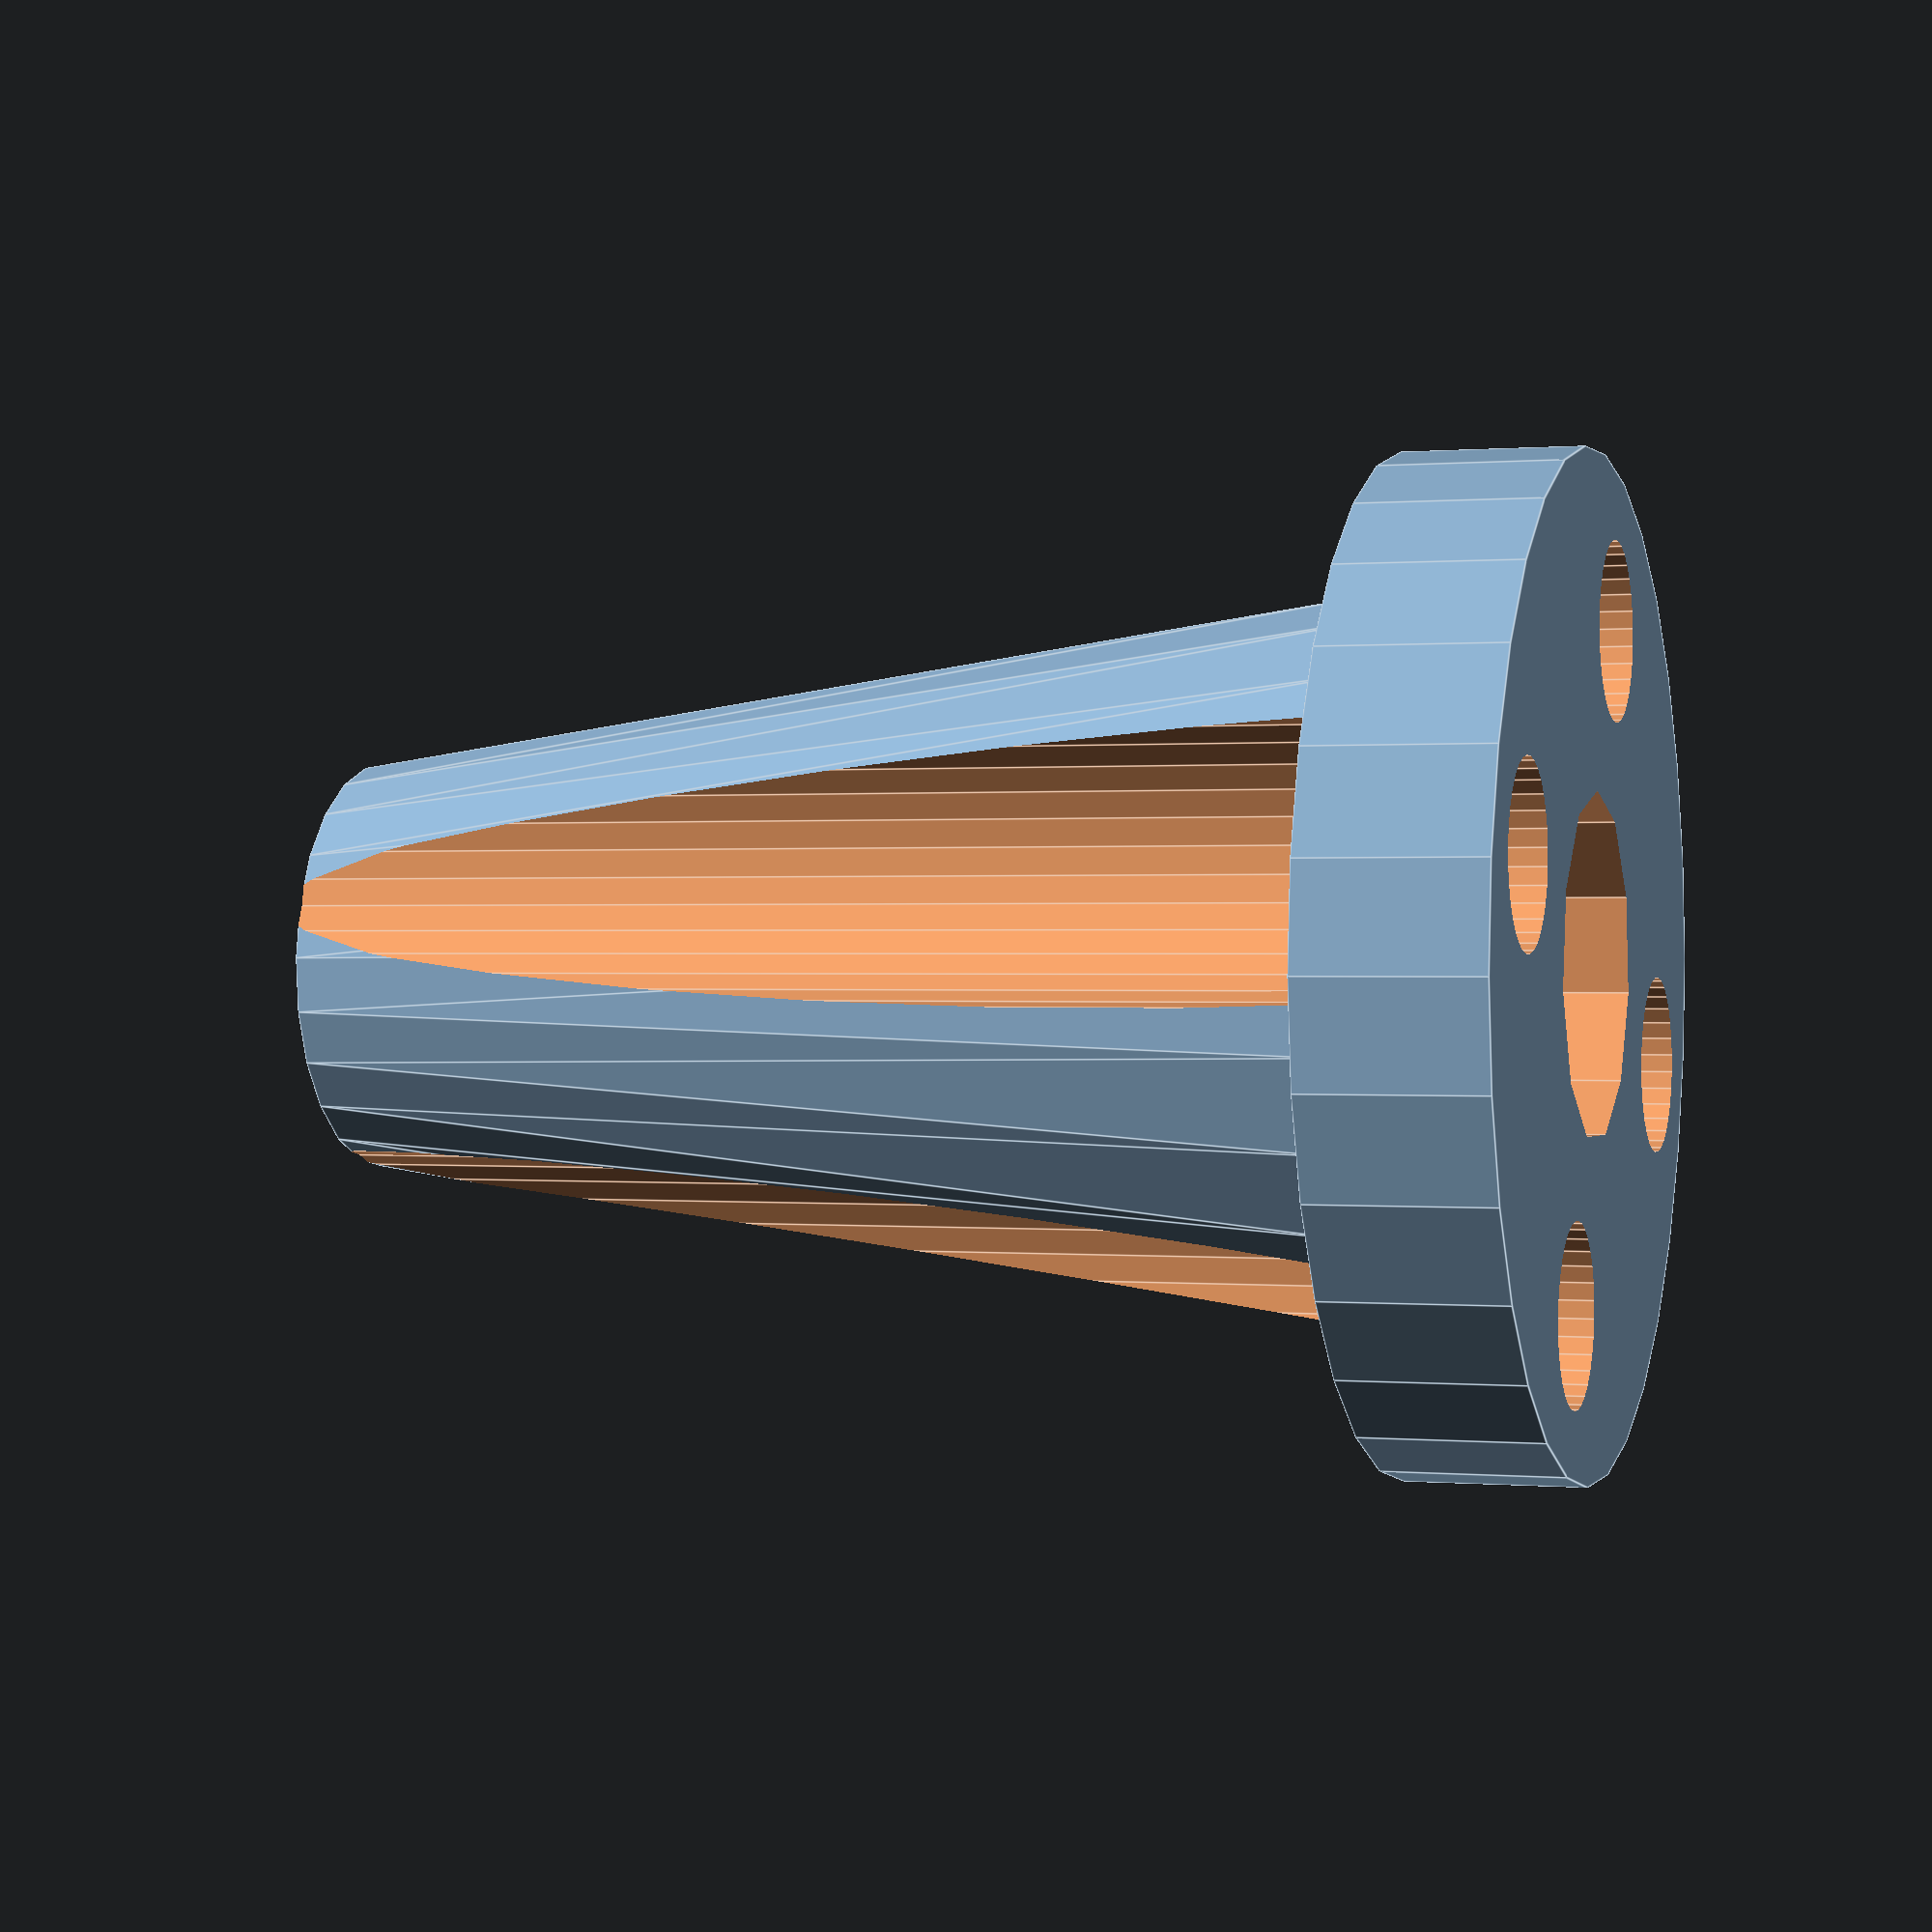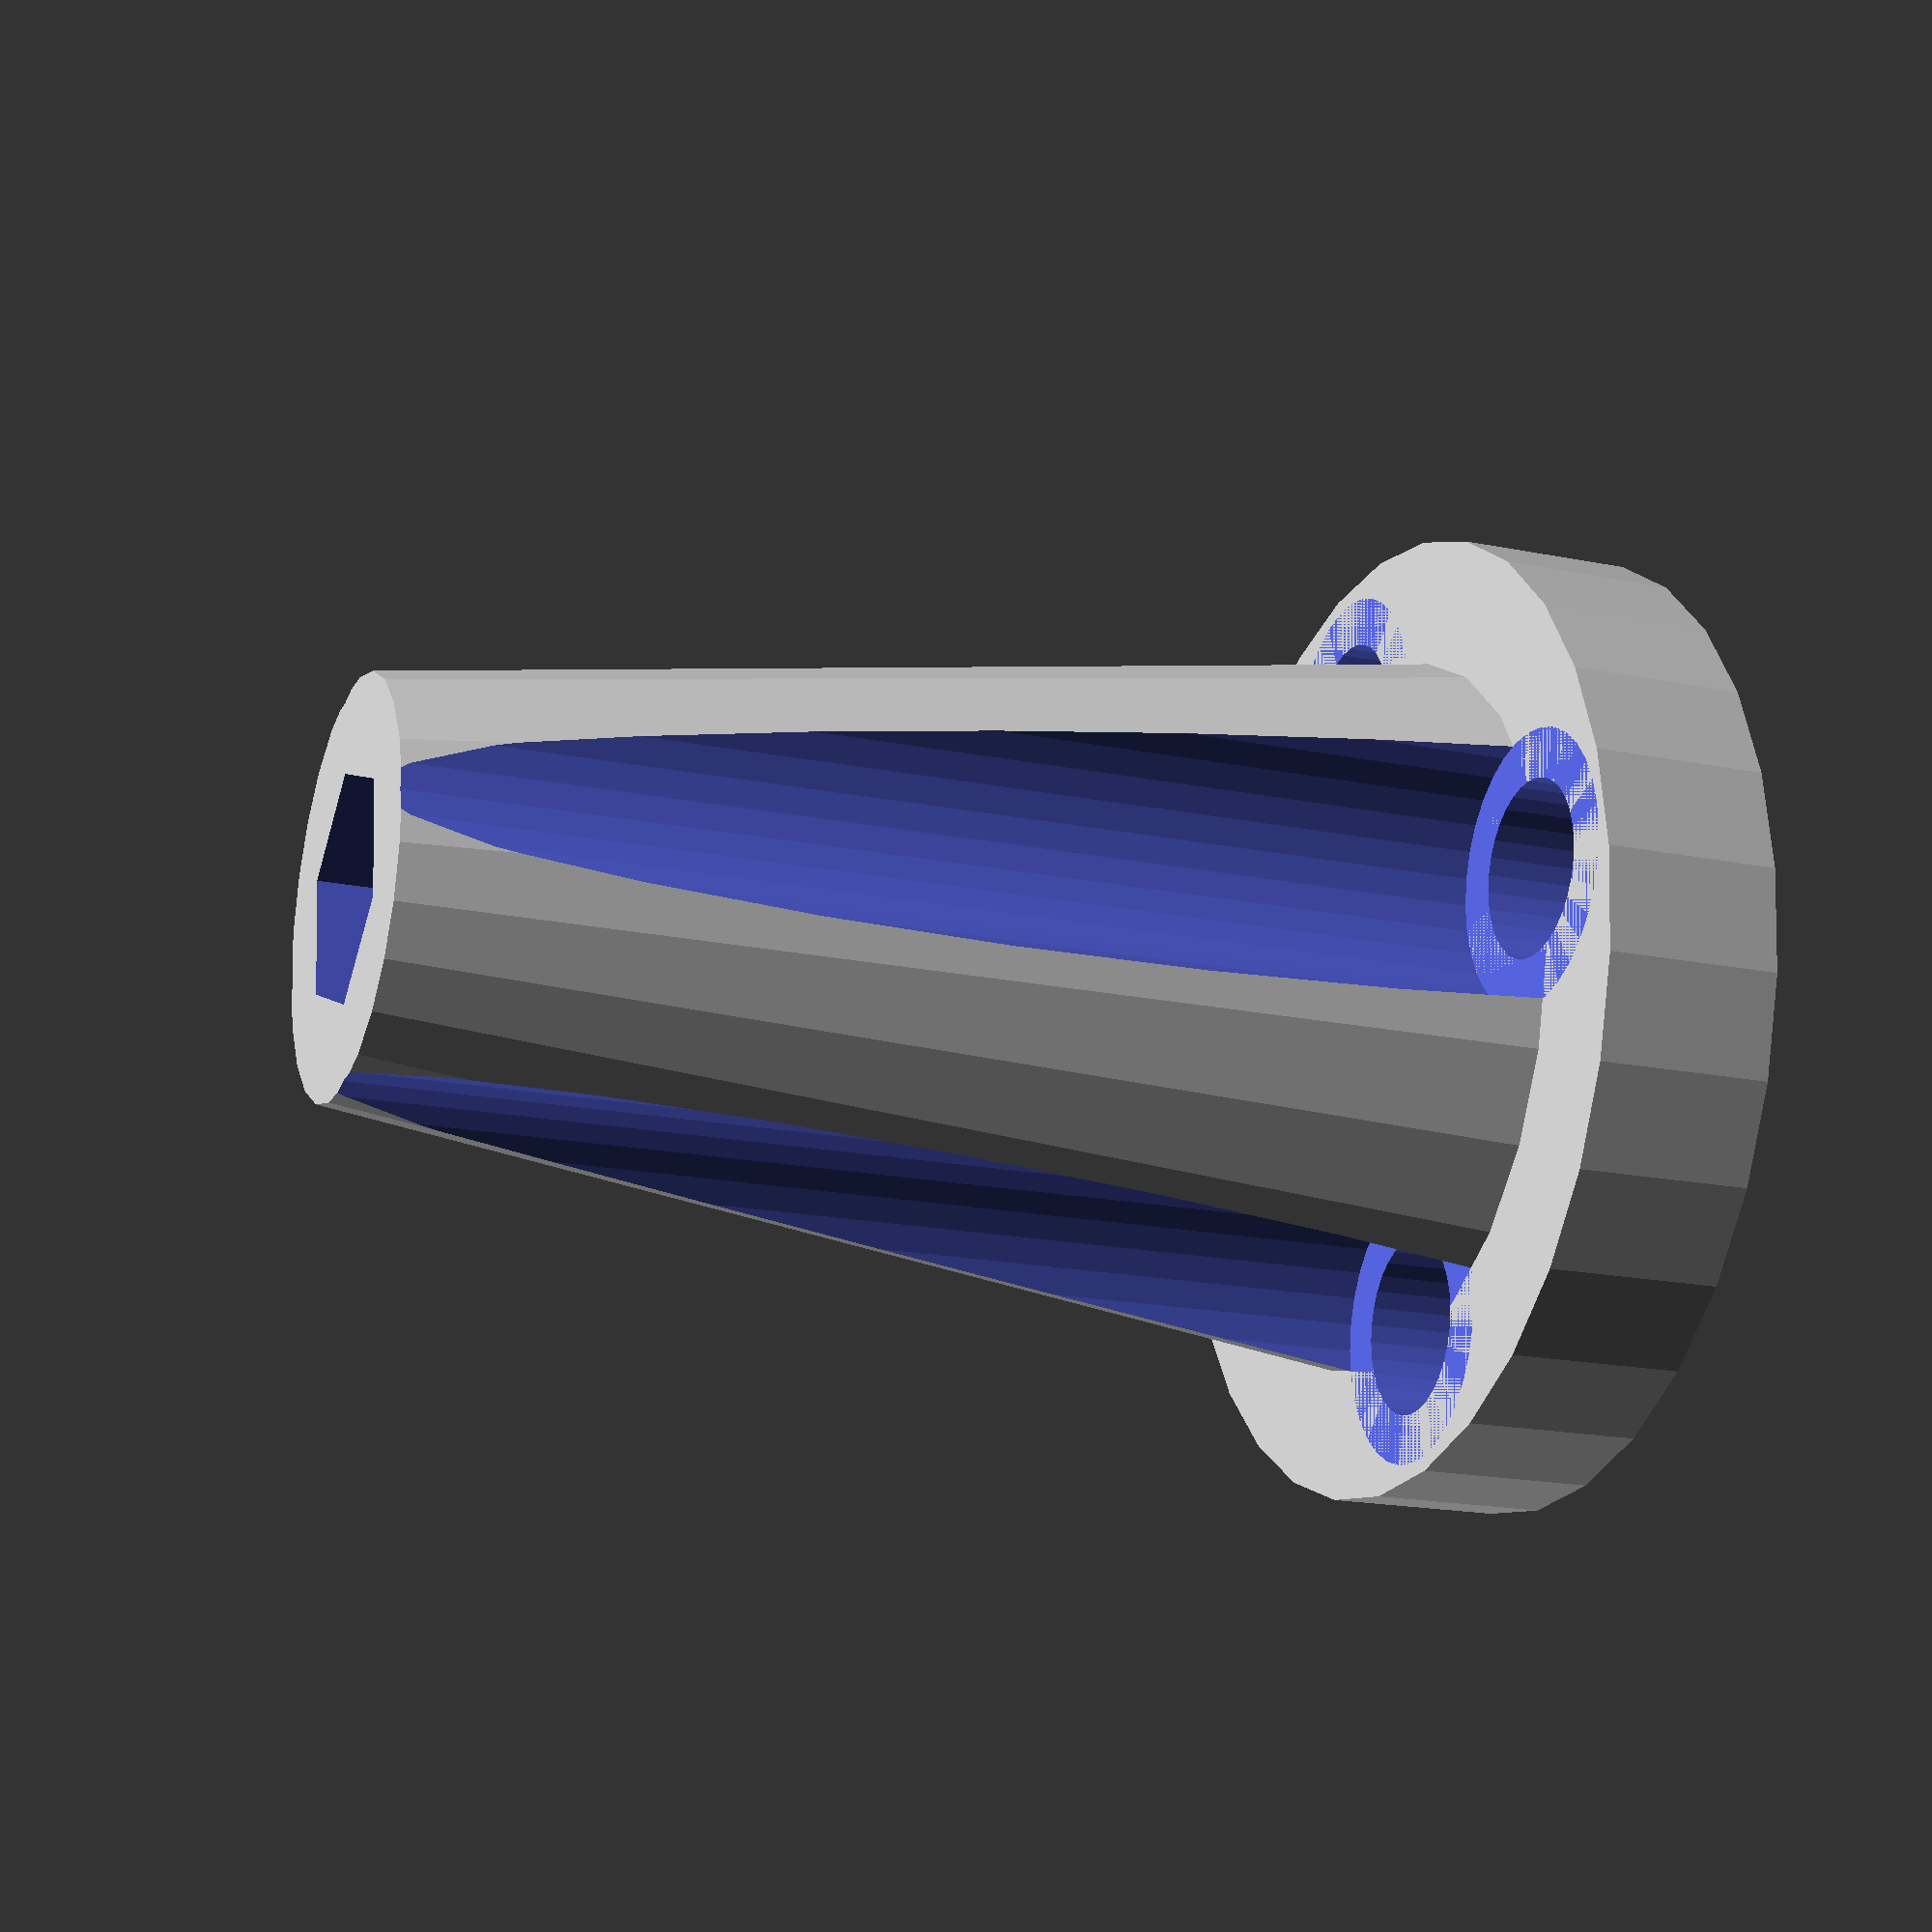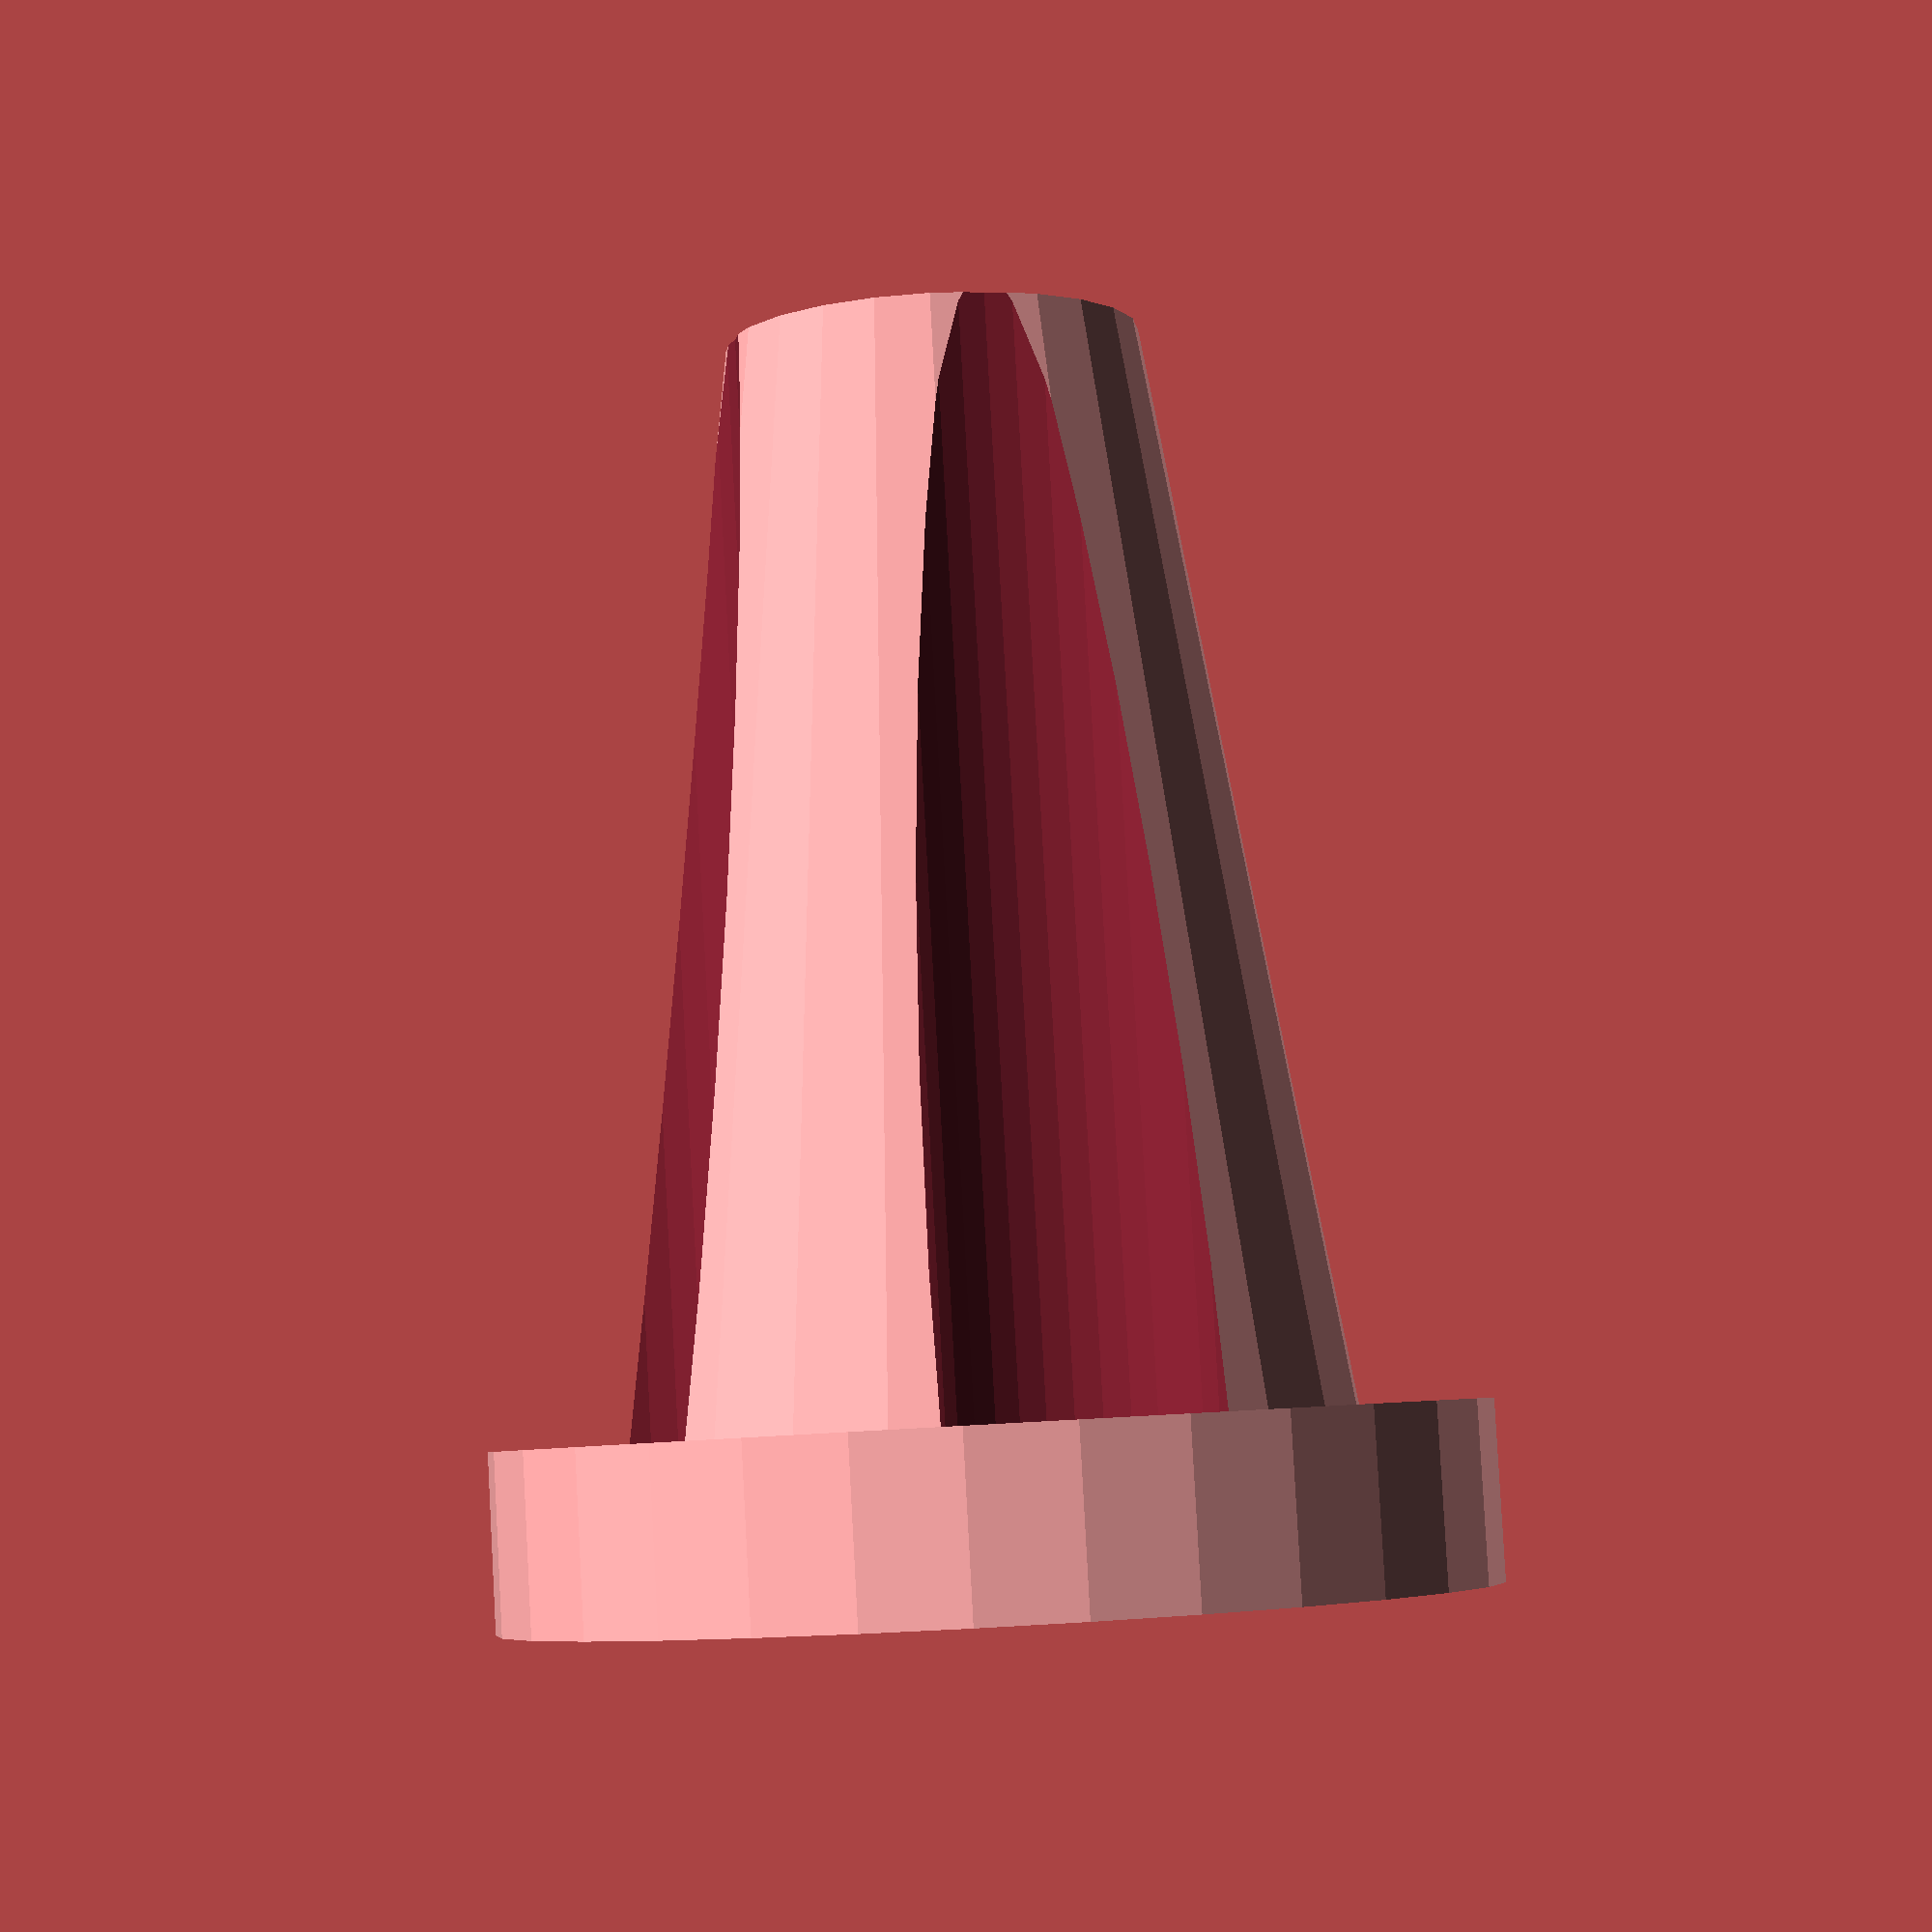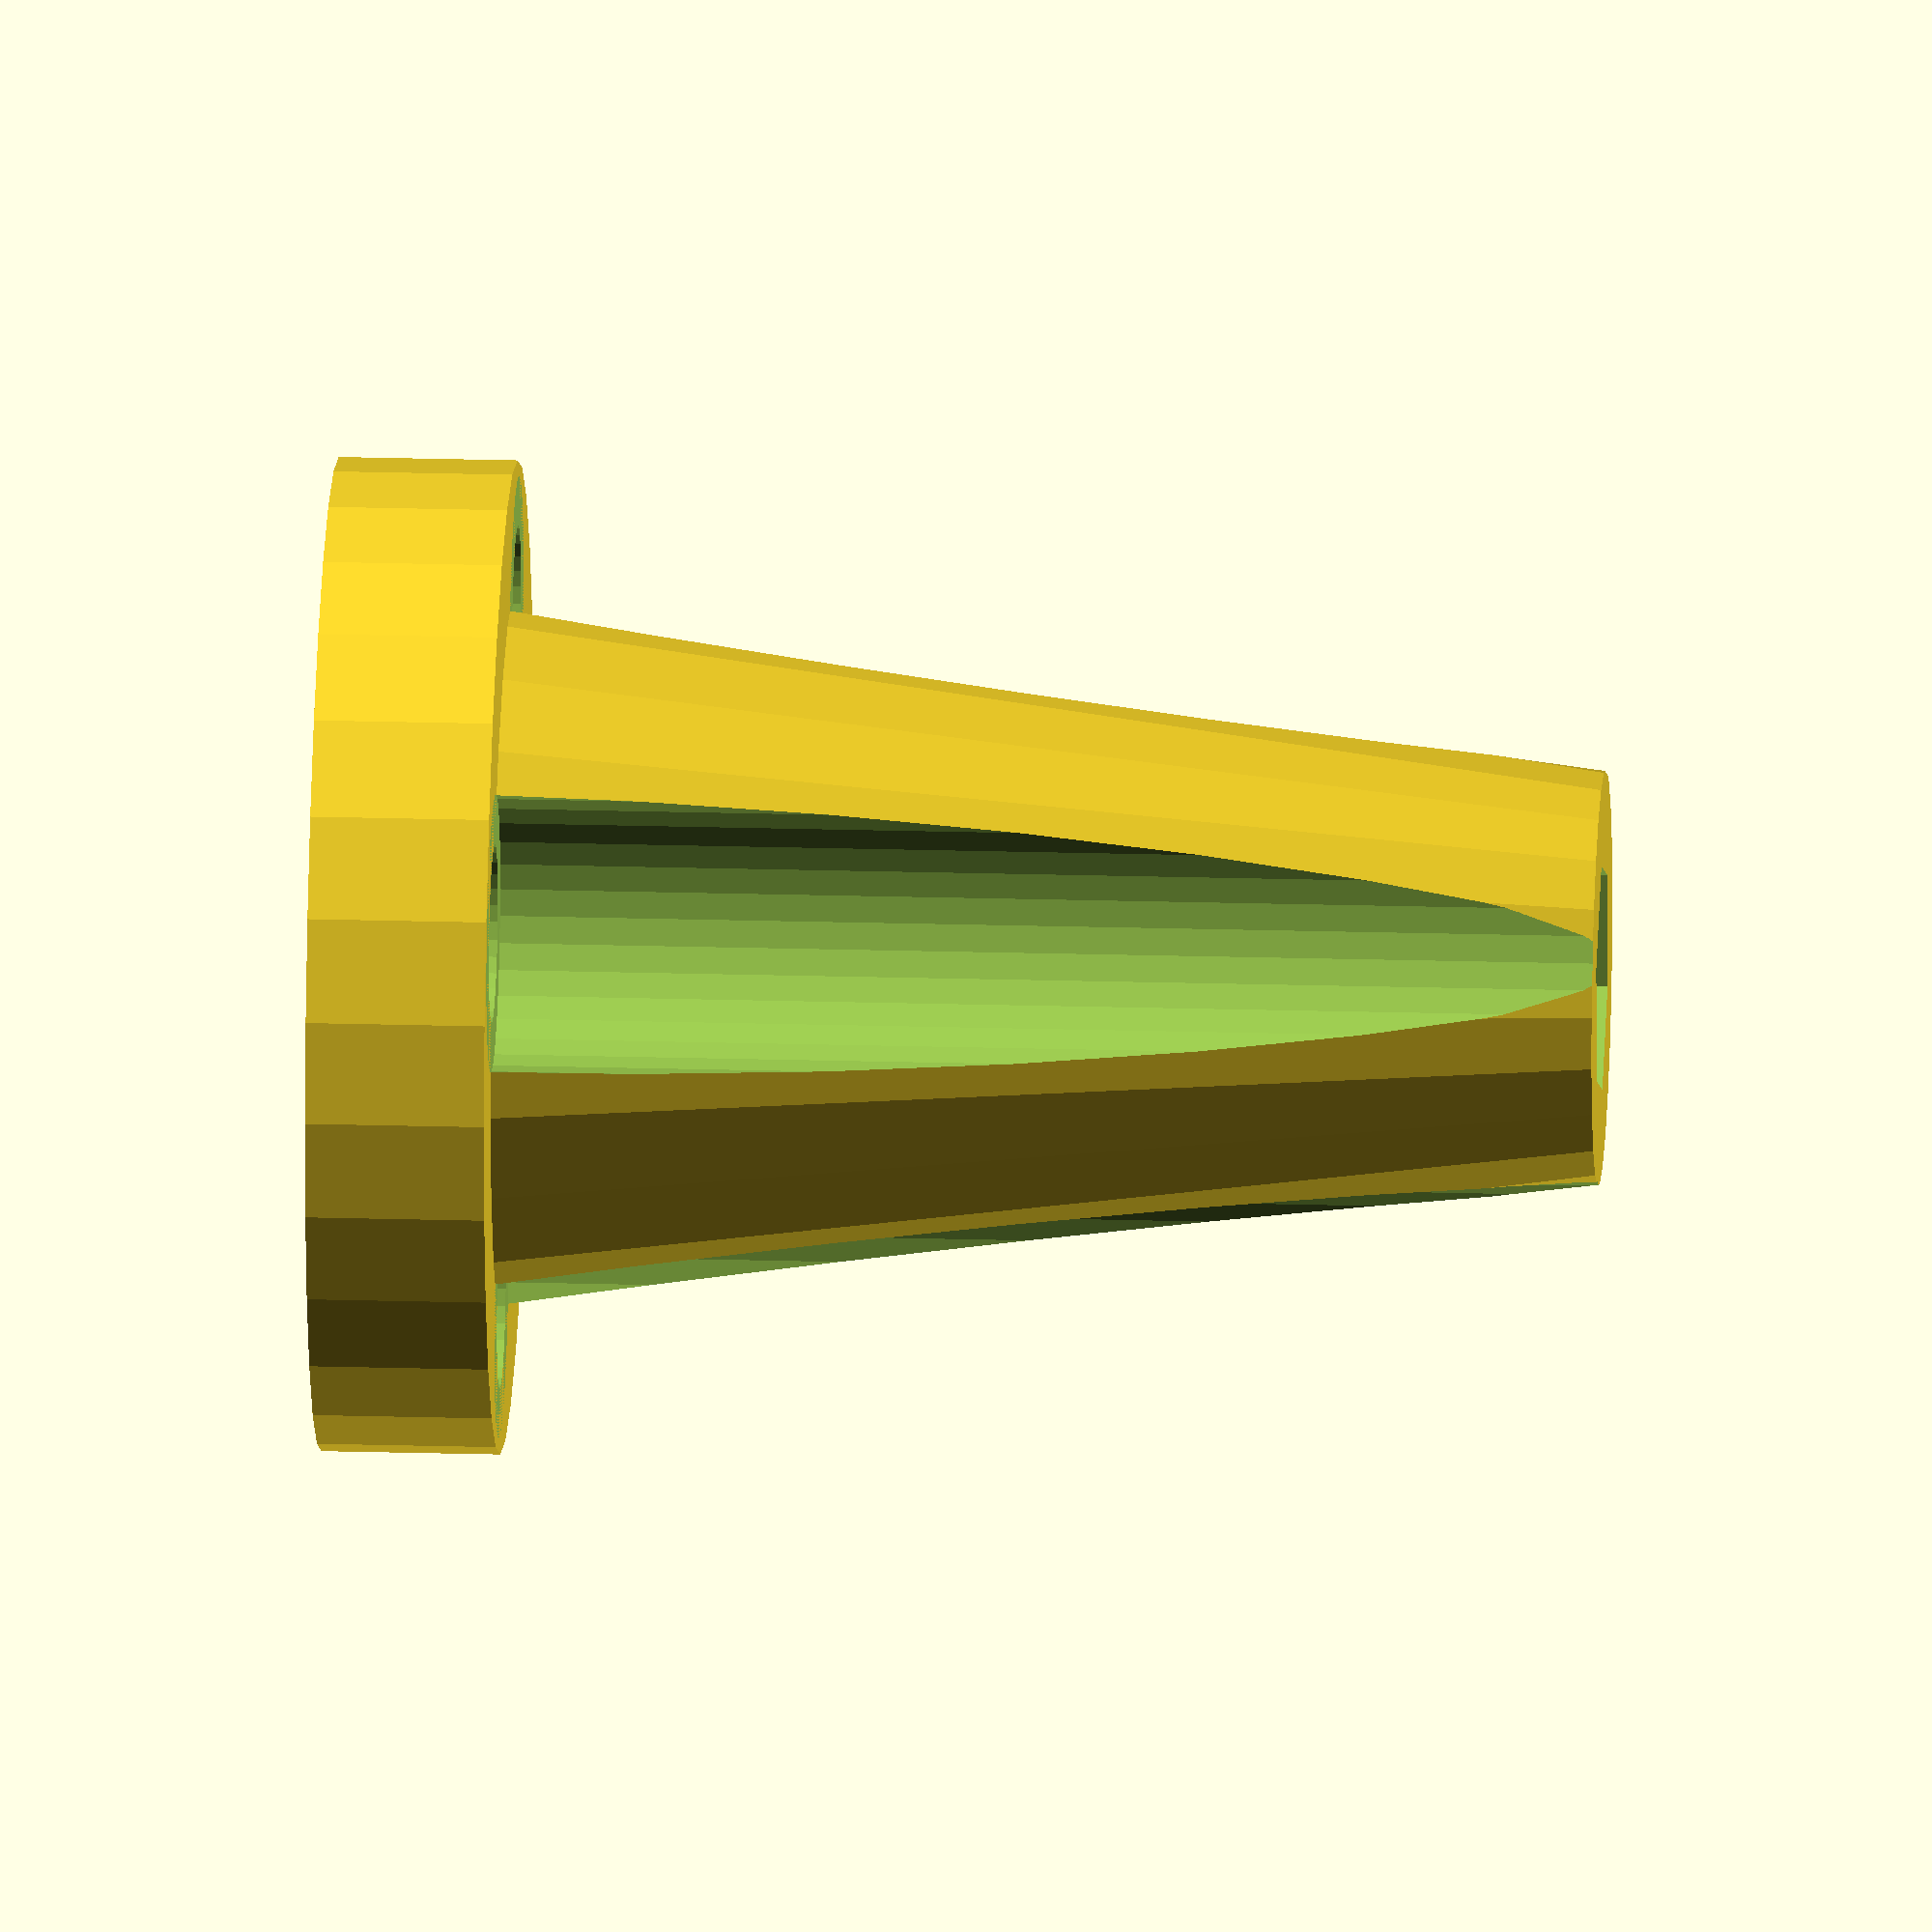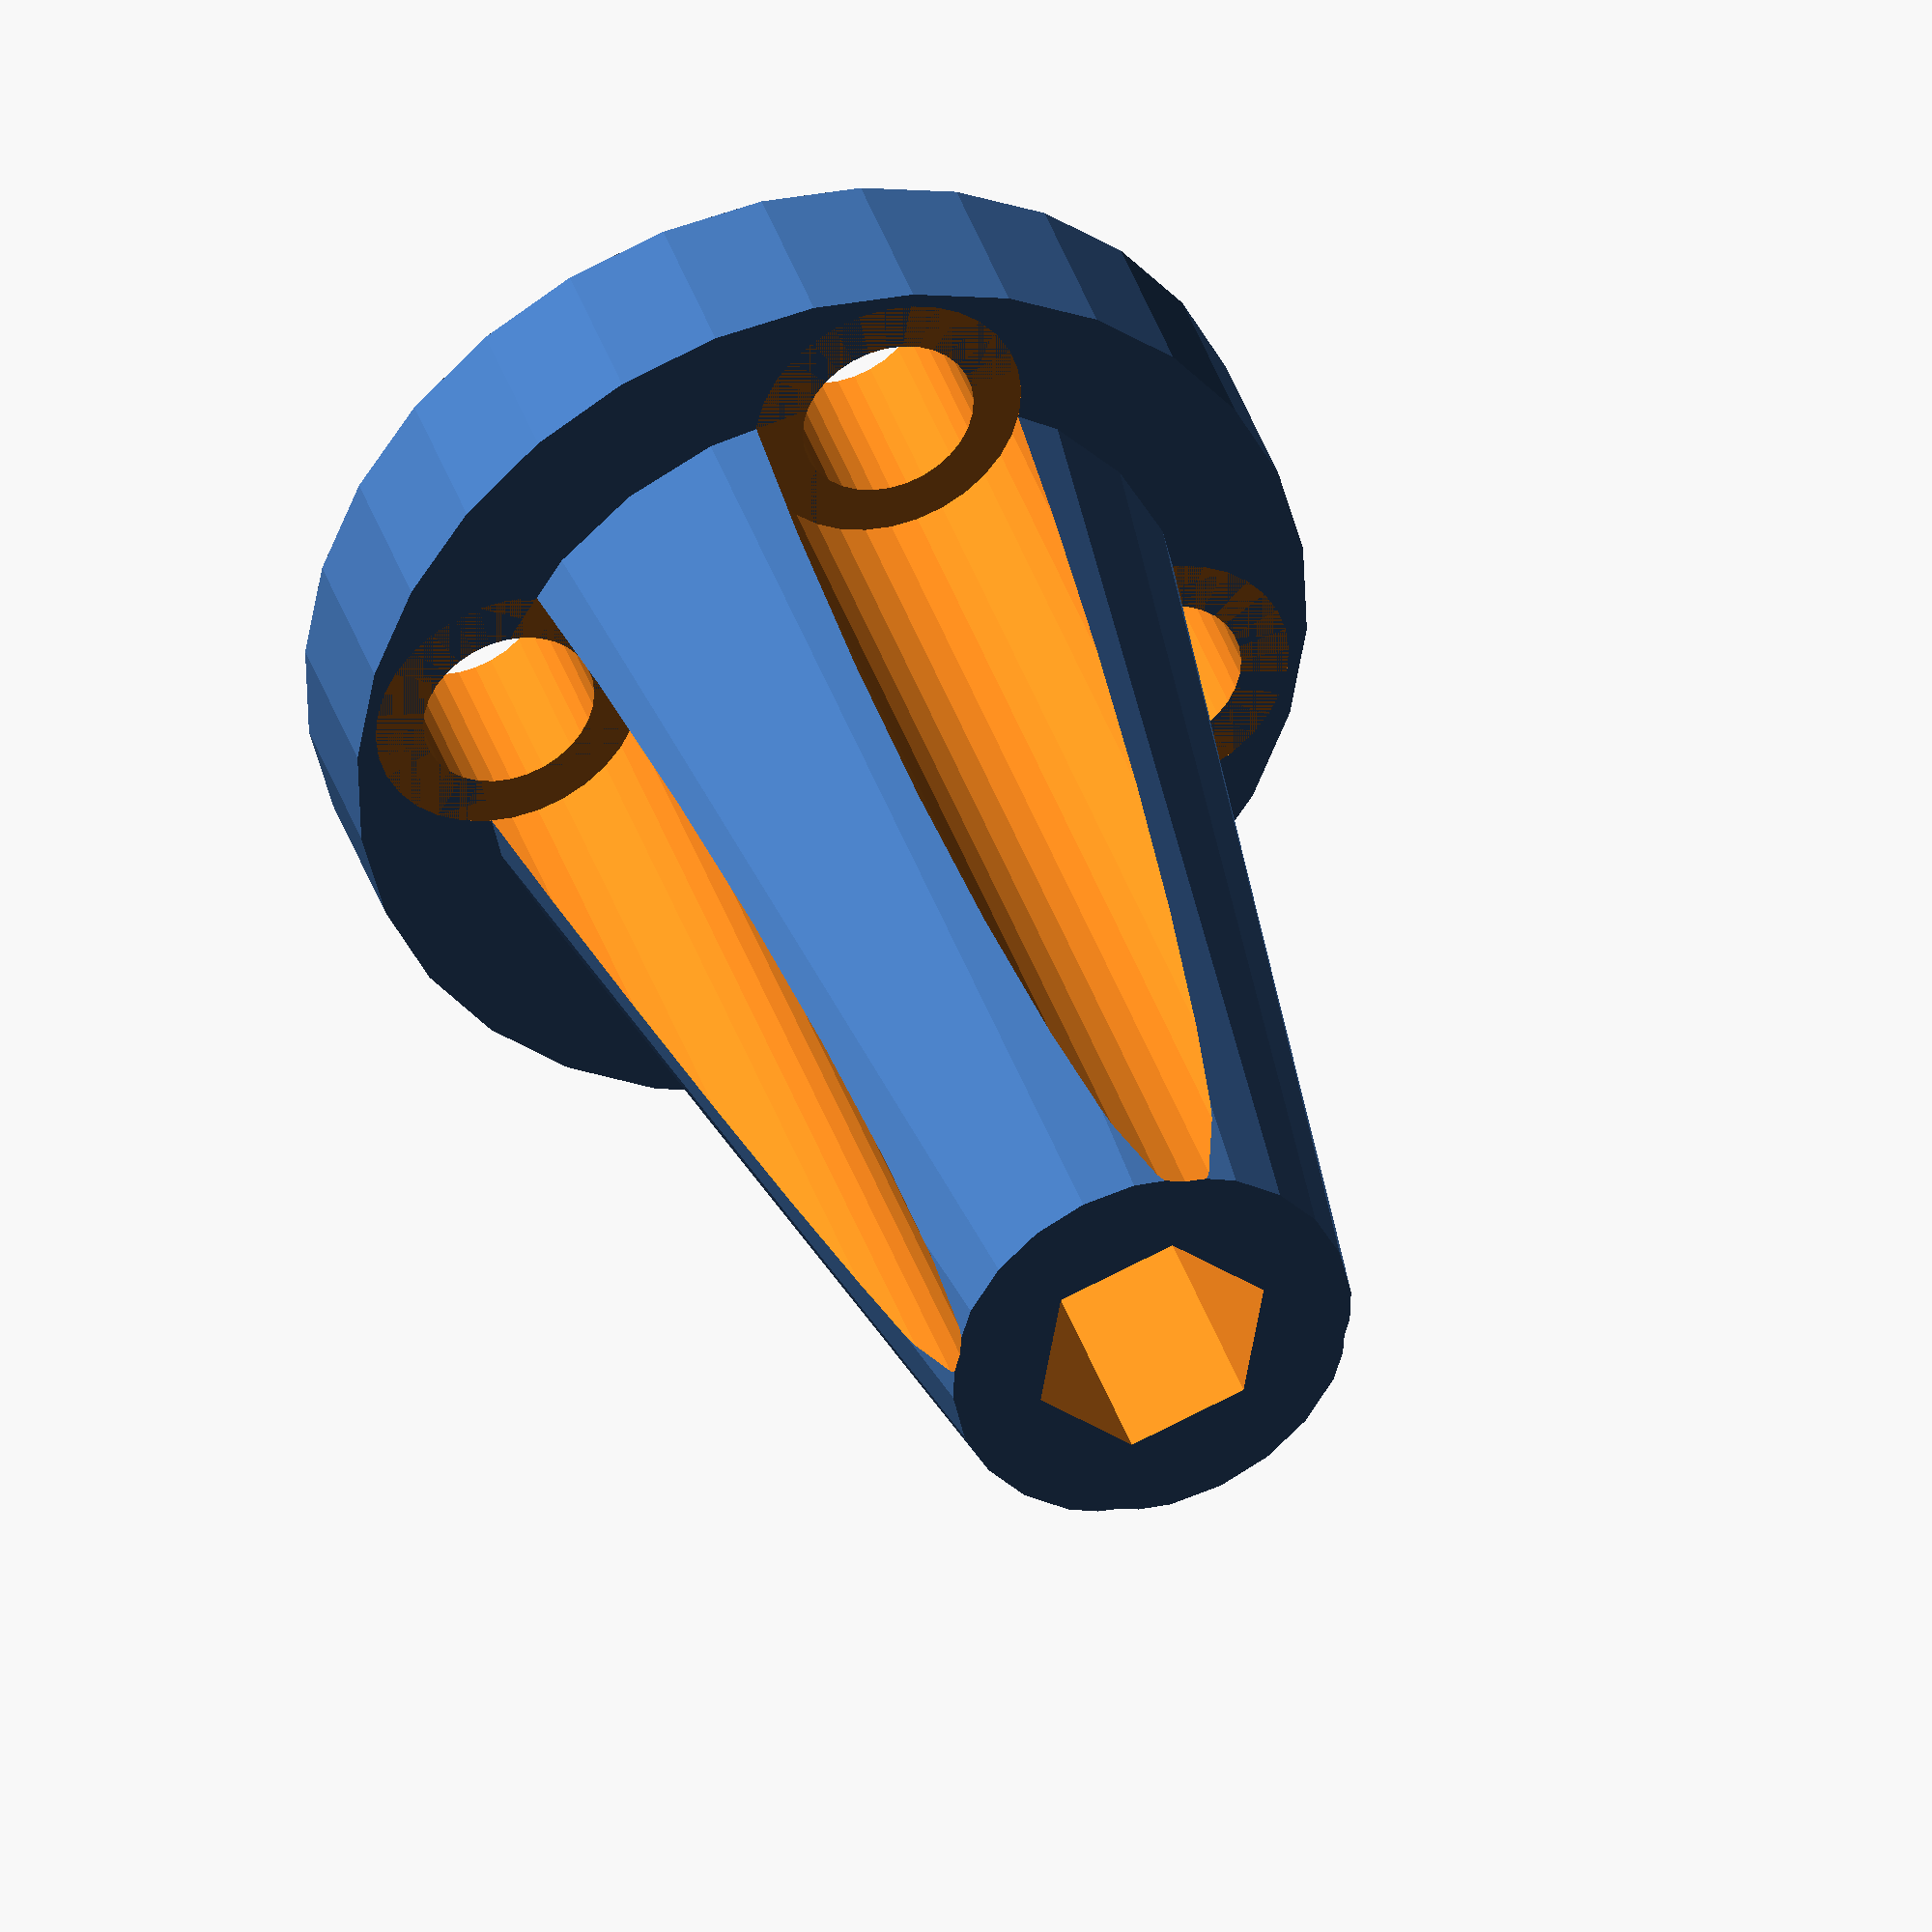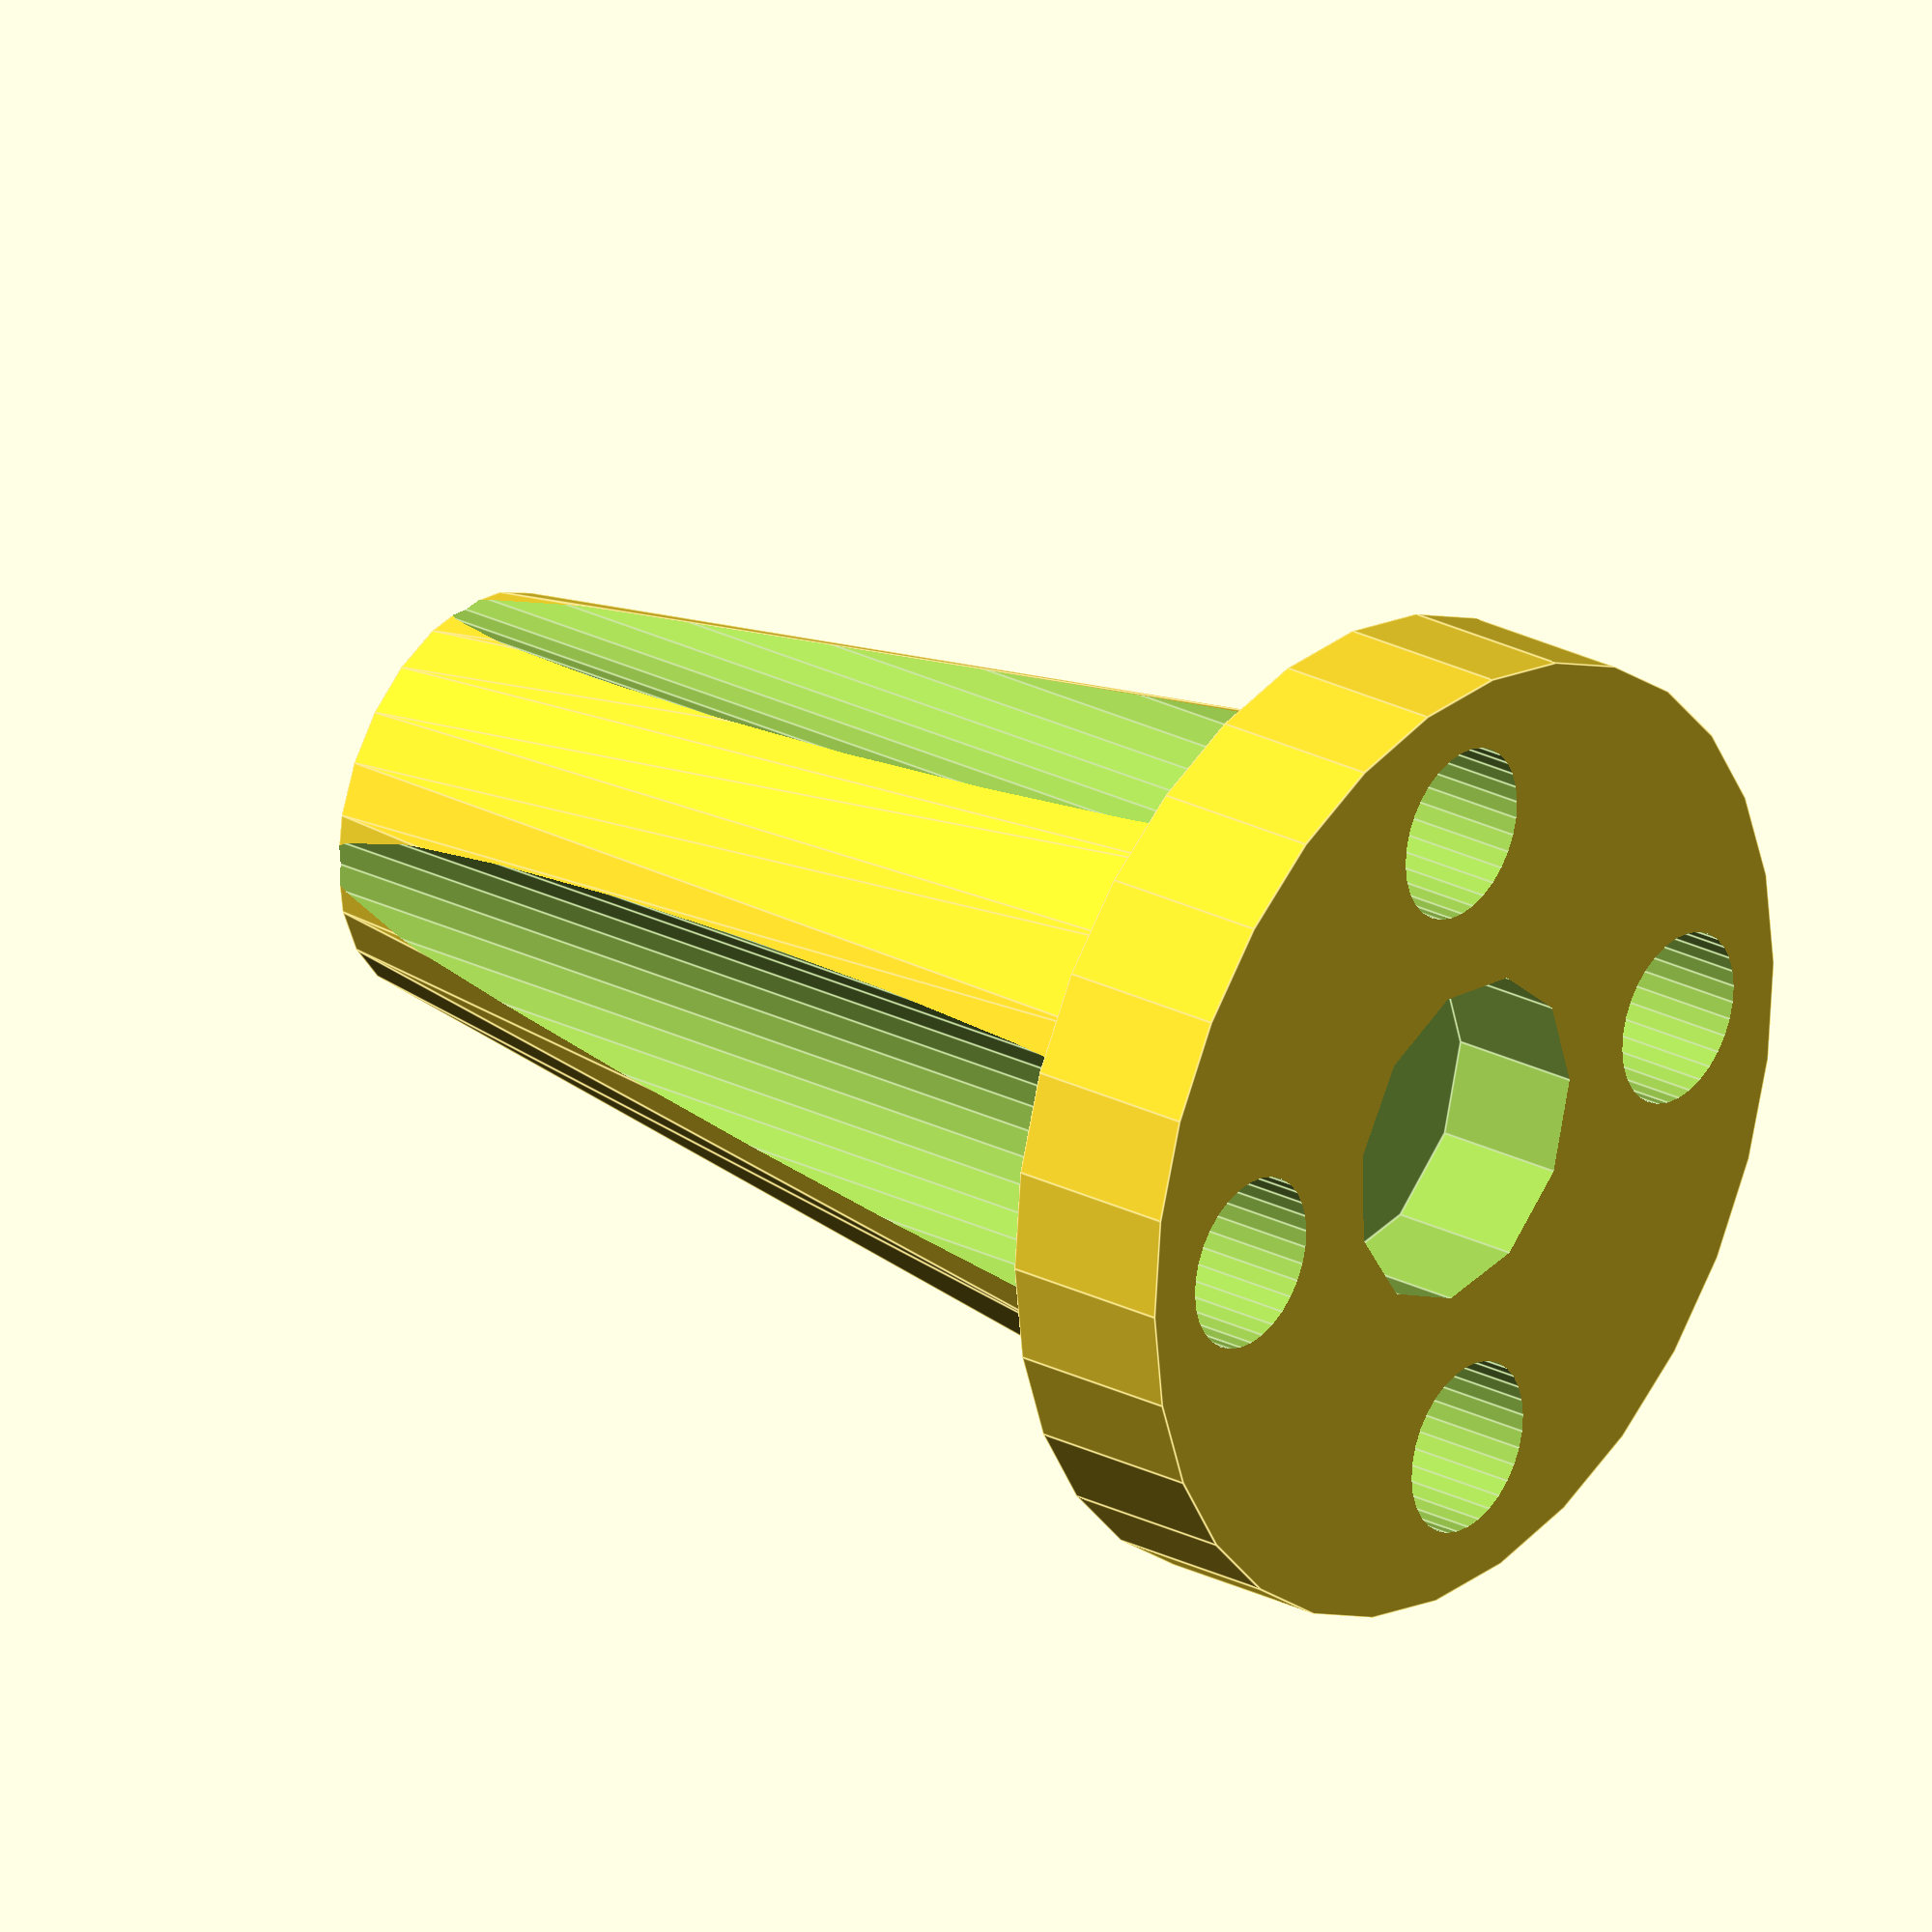
<openscad>
plate_radius = 10;
plate_thickness = 3.6;
chuck_height = 22;
chuck_radius = 4.2;
chuck_base_radius = 7.4;  // Wider base for the cone
screw_hole_radius = 1.8;
// screw_hole_offset = 6.44;
screw_hole_offset = 6.9;
top_cylinder_height = chuck_height + 2;  // Height of cylinders above screw holes
top_cylinder_radius = 2.8;  // Radius of cylinders above screw holes

module solid_parts() {
    // Chuck plate
    cylinder(h=plate_thickness, r=plate_radius);
    
    // Chuck shaft
    translate([0, 0, plate_thickness]) {
        cylinder(h=chuck_height, r1=chuck_base_radius, r2=chuck_radius);
    }
}

module plat_screw_hole() {
    cylinder(h=plate_thickness + 2, r=screw_hole_radius, $fn=32);
}

module magnet_cavity() {
    cylinder(h=10, r=3.4);
}

module plate_screw_head_recess() {
    cylinder(r=3.4, h=3);
}

difference() {
    solid_parts();
    
    translate([0, 0, plate_thickness]) {
        cylinder(h=chuck_height + 1, r=2.5, $fn=6);
    }
    
    // Screw holes with cylinders above them
    translate([0, screw_hole_offset, -1]) {
        plat_screw_hole();
    }
    translate([0, screw_hole_offset, plate_thickness]) {
        cylinder(h=top_cylinder_height, r=top_cylinder_radius, $fn=32);
    }
    
    translate([0, -screw_hole_offset, -1]) {
        plat_screw_hole();
    }
    translate([0, -screw_hole_offset, plate_thickness]) {
        cylinder(h=top_cylinder_height, r=top_cylinder_radius, $fn=32);
    }
    
    translate([screw_hole_offset, 0, -1]) {
        plat_screw_hole();
    }
    translate([screw_hole_offset, 0, plate_thickness]) {
        cylinder(h=top_cylinder_height, r=top_cylinder_radius, $fn=32);
    }
    
    translate([-screw_hole_offset, 0, -1]) {
        plat_screw_hole();
    }
    translate([-screw_hole_offset, 0, plate_thickness]) {
        cylinder(h=top_cylinder_height, r=top_cylinder_radius, $fn=32);
    }
    
    translate([0, 0, plate_thickness]) {
        magnet_cavity();
    }
    
    translate([0, 0, -0.2]) {
        plate_screw_head_recess();
    }
}

</openscad>
<views>
elev=179.8 azim=252.8 roll=71.9 proj=p view=edges
elev=198.9 azim=261.8 roll=111.2 proj=p view=solid
elev=95.5 azim=165.2 roll=3.1 proj=p view=wireframe
elev=338.2 azim=25.8 roll=272.9 proj=o view=wireframe
elev=321.5 azim=279.8 roll=343.0 proj=o view=wireframe
elev=333.9 azim=180.8 roll=128.5 proj=o view=edges
</views>
